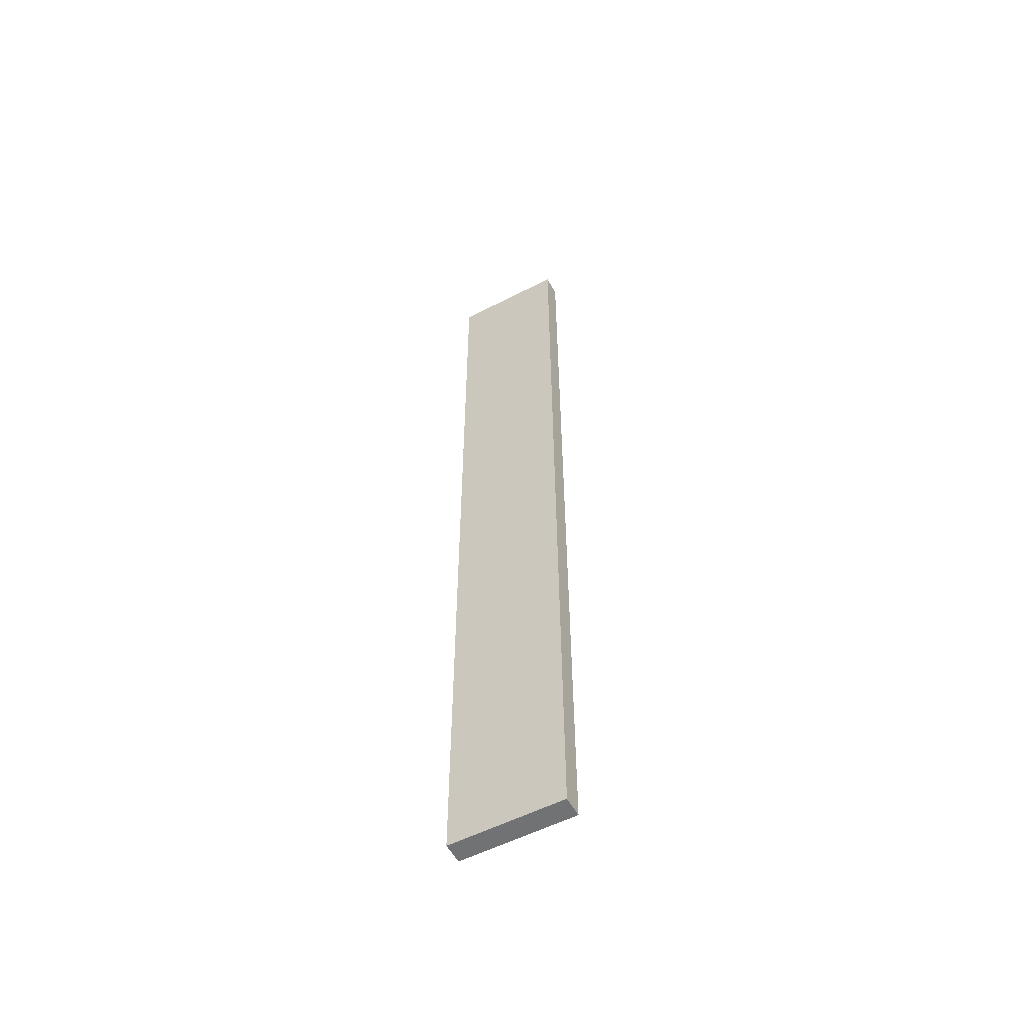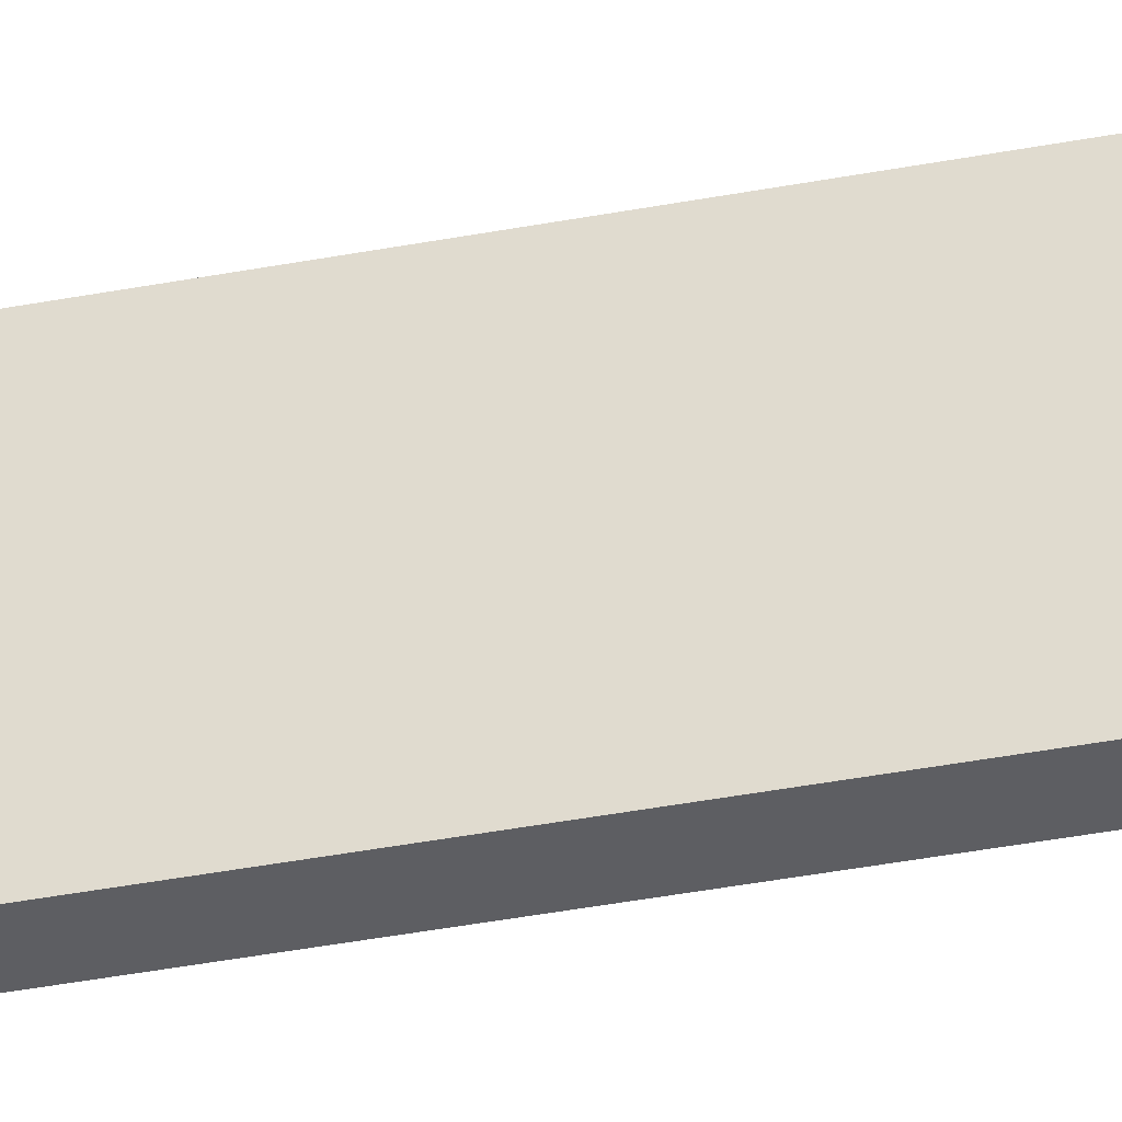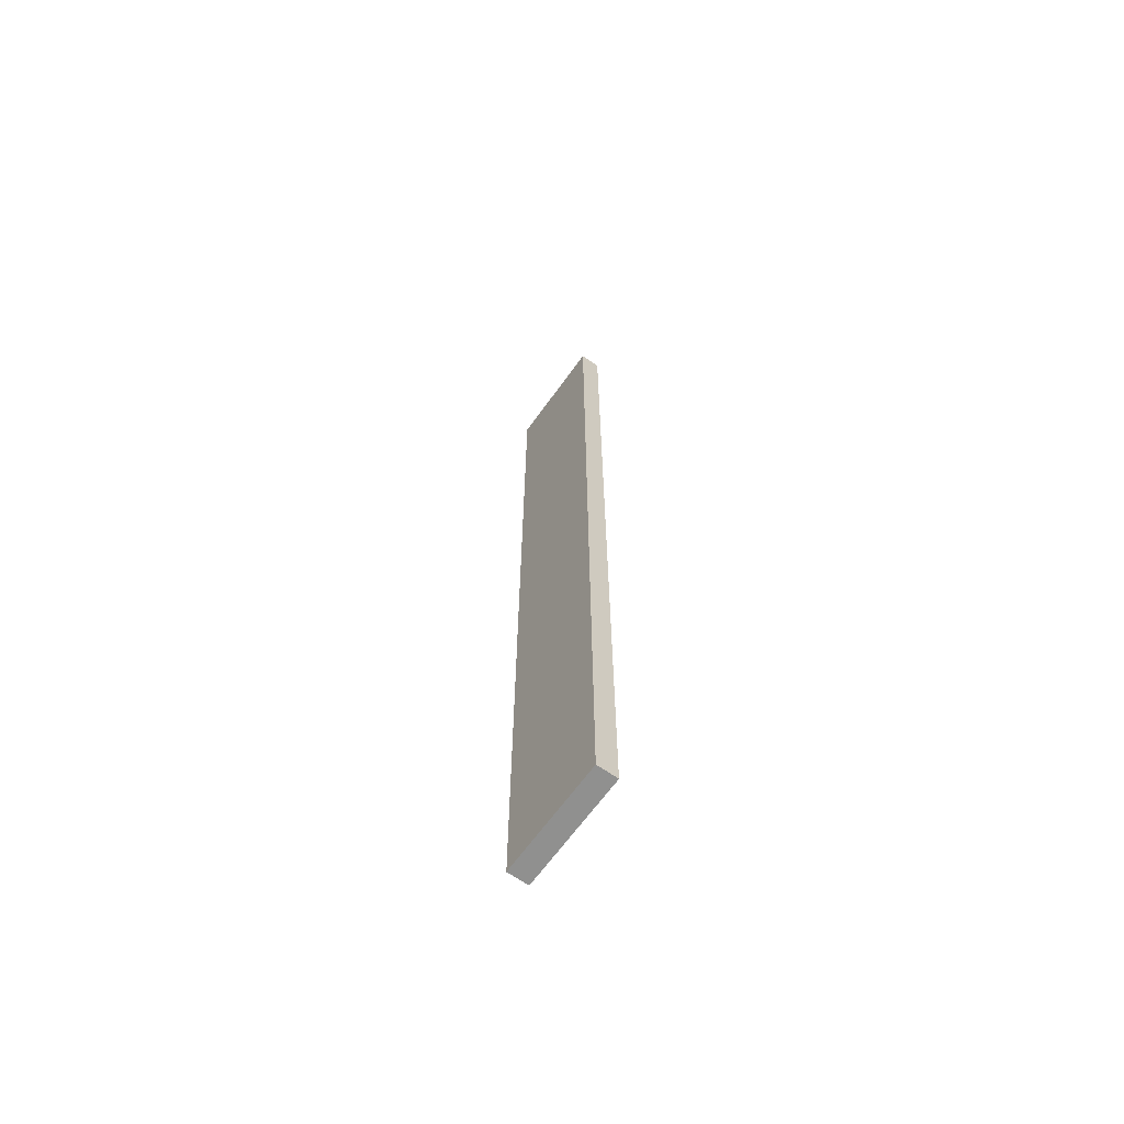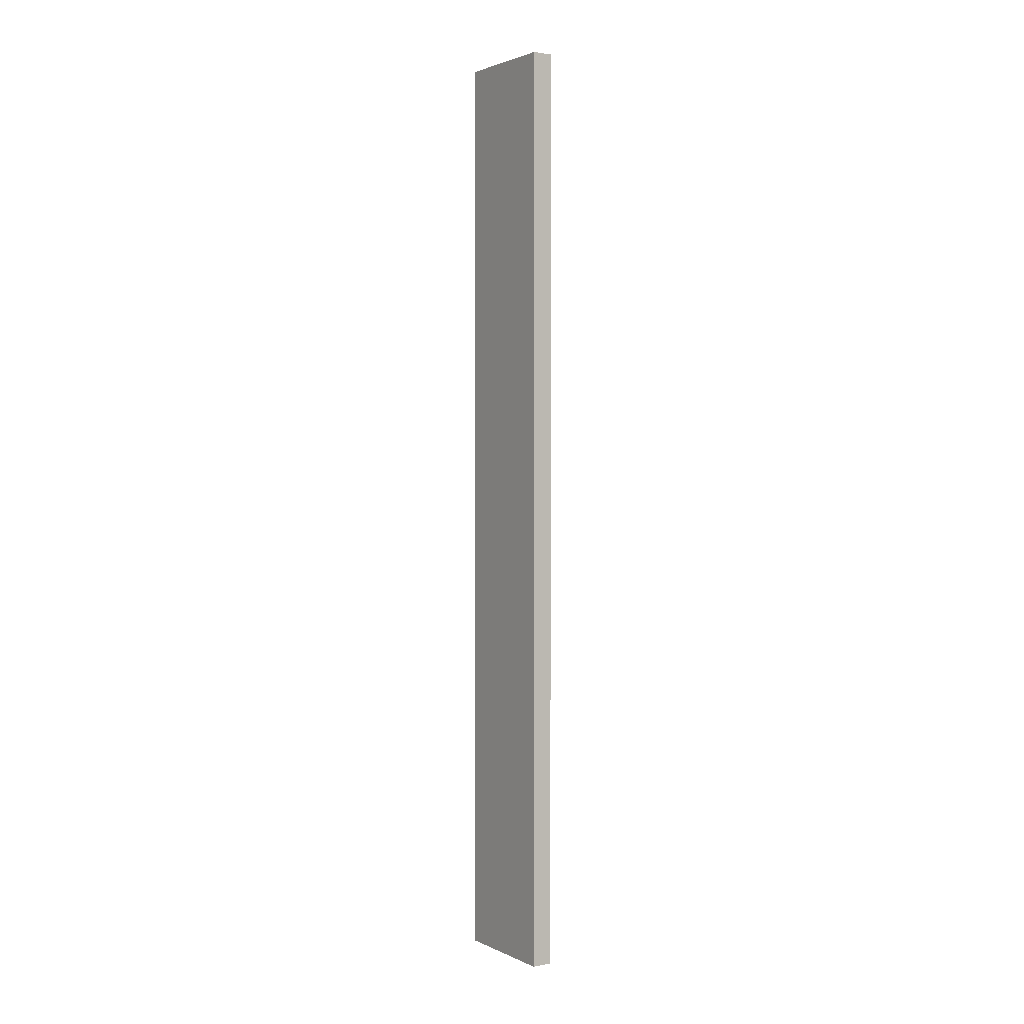
<metadata>
{"format":"obj","ext":"obj","renderer":"f3d","projection":"perspective","resolution":1024,"background":"white","views":[{"elev":-55.6,"azim":-61.6,"up":"+Y"},{"elev":-38.7,"azim":-76.4,"up":"+Z"},{"elev":-65.5,"azim":-35.5,"up":"+Y"},{"elev":2.2,"azim":146.8,"up":"+Y"}]}
</metadata>
<code>
v -0.007427 -0.1258 0.3482
v -0.007427 -0.4242 0.3482
v -0.007427 -0.4242 0.312
v -0.01408 -0.1258 0.312
v -0.01408 -0.1258 0.3482
v -0.01408 -0.4242 0.3482
v -0.007427 -0.1258 0.312
v -0.01408 -0.4242 0.312
f 1 2 3
f 5 2 1
f 5 1 4
f 6 3 2
f 6 5 4
f 6 2 5
f 7 1 3
f 7 3 4
f 7 4 1
f 8 6 4
f 8 4 3
f 8 3 6

</code>
